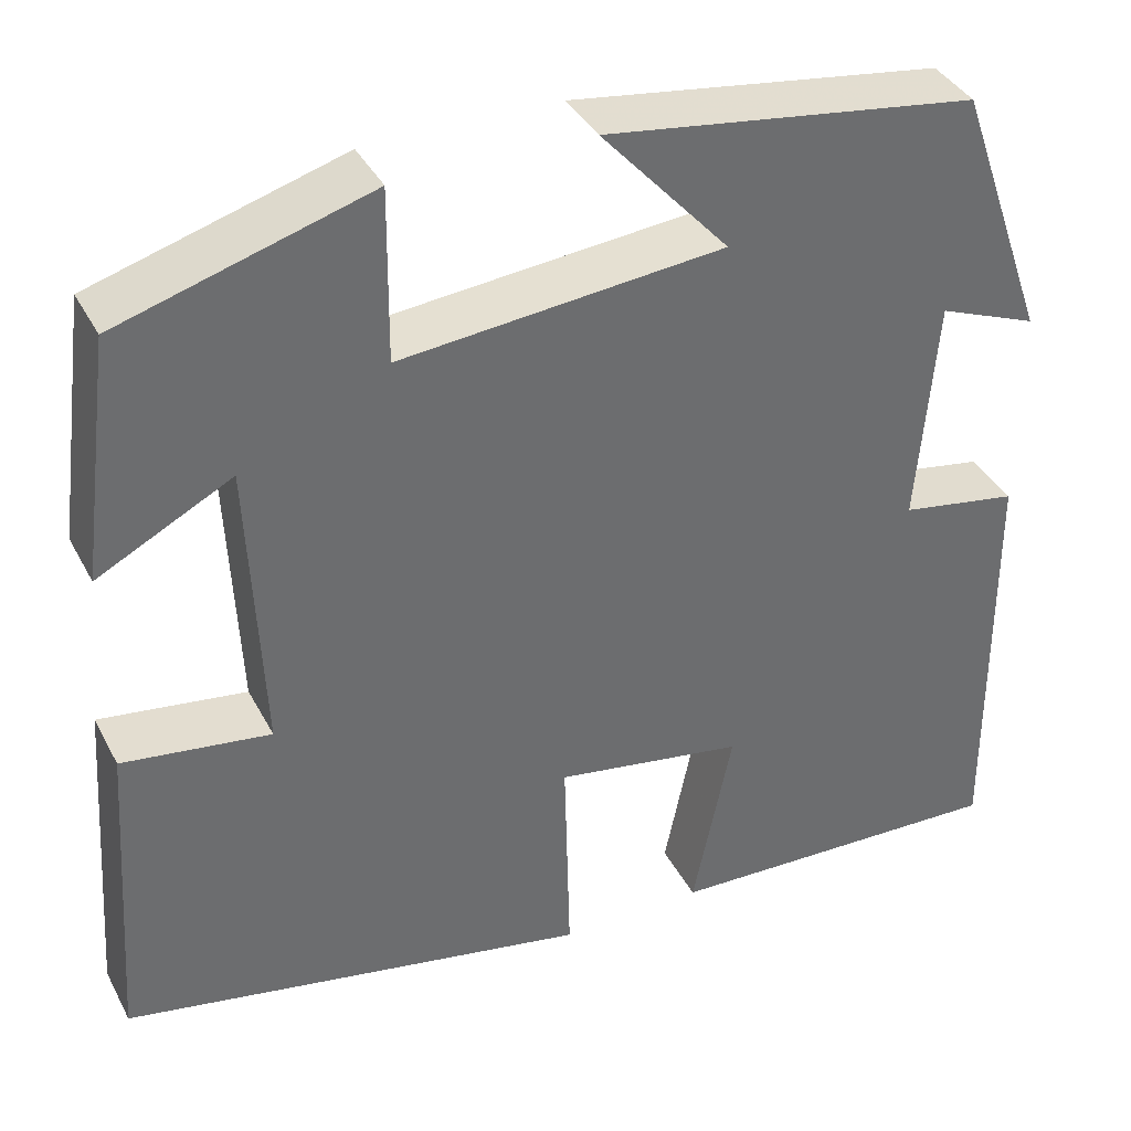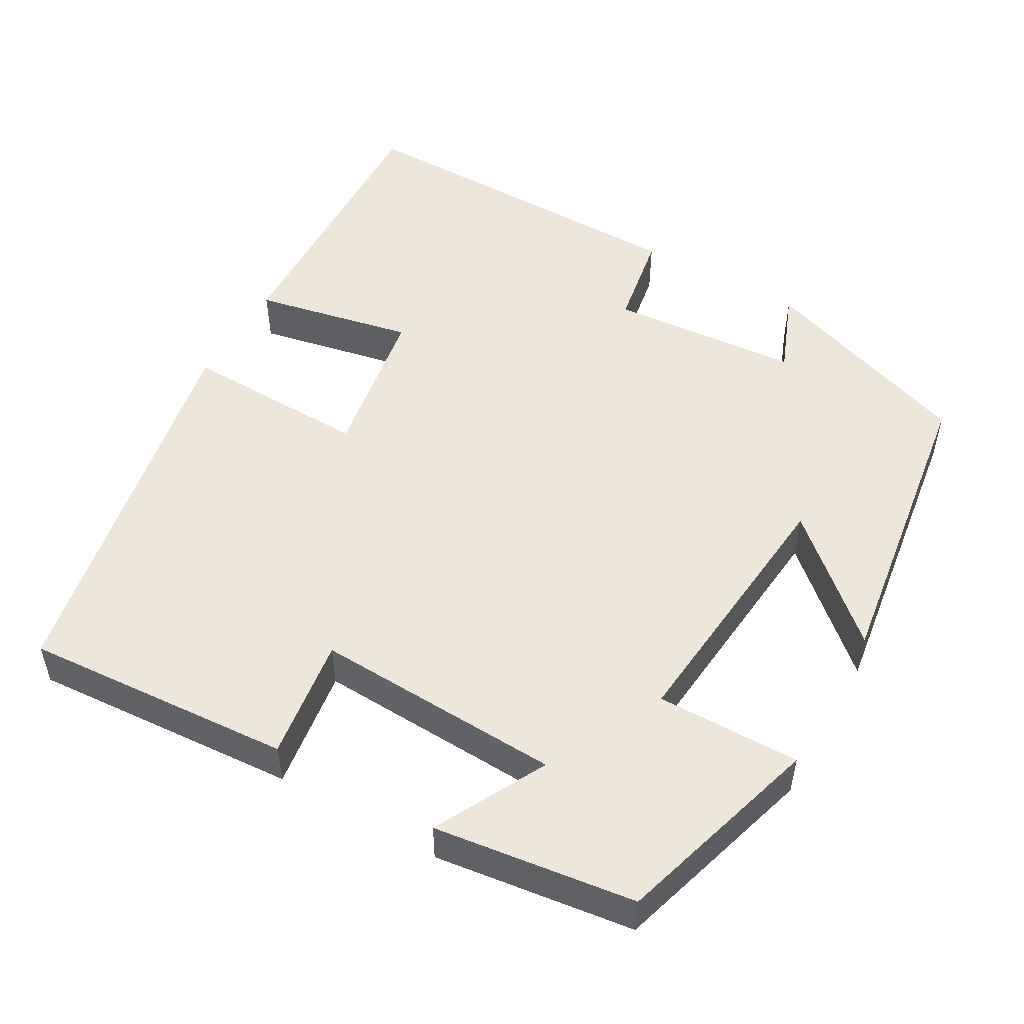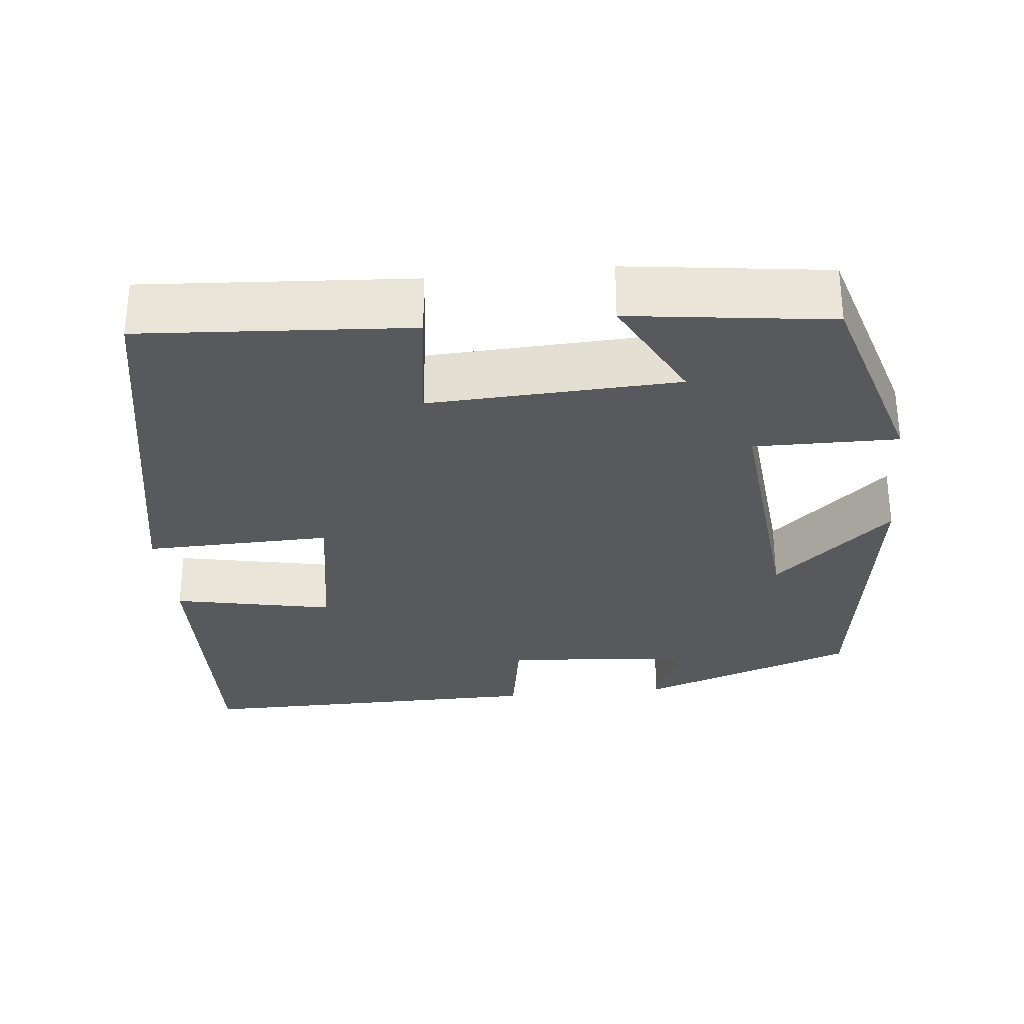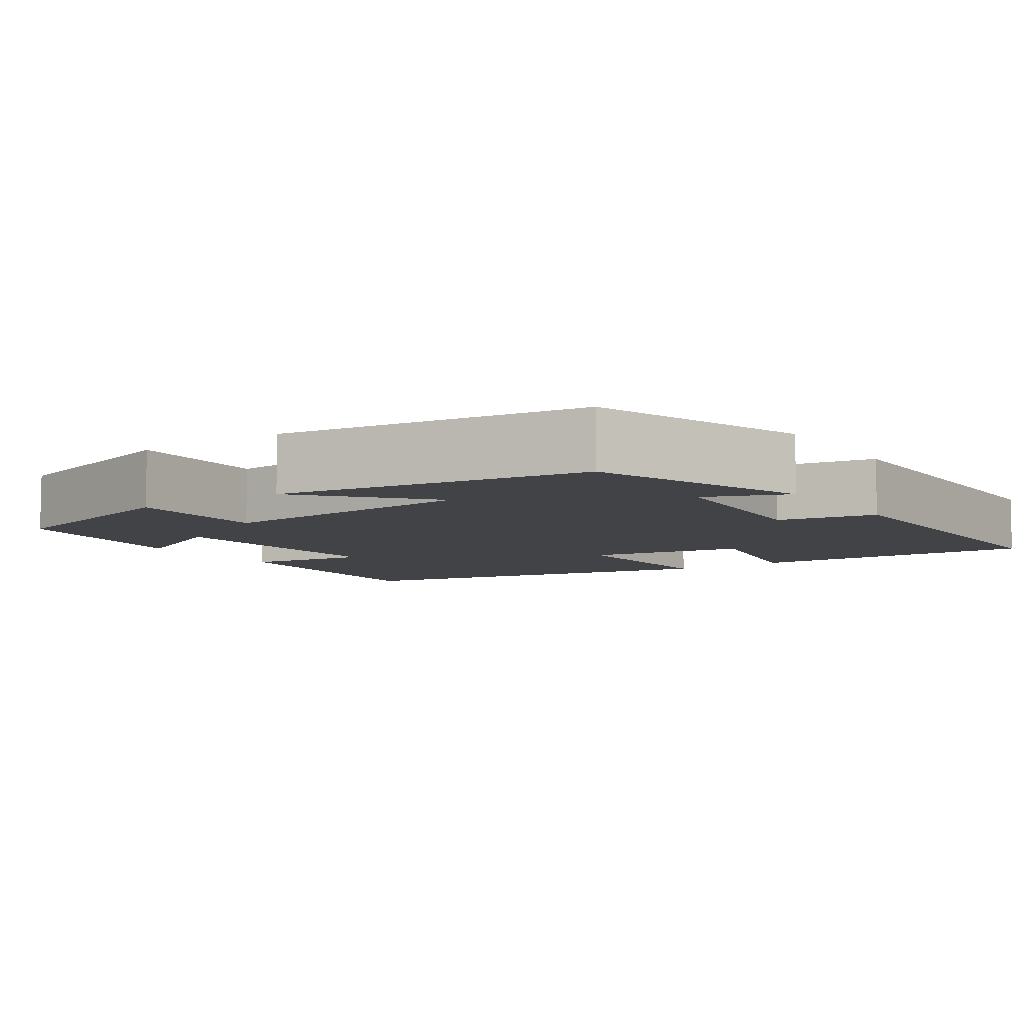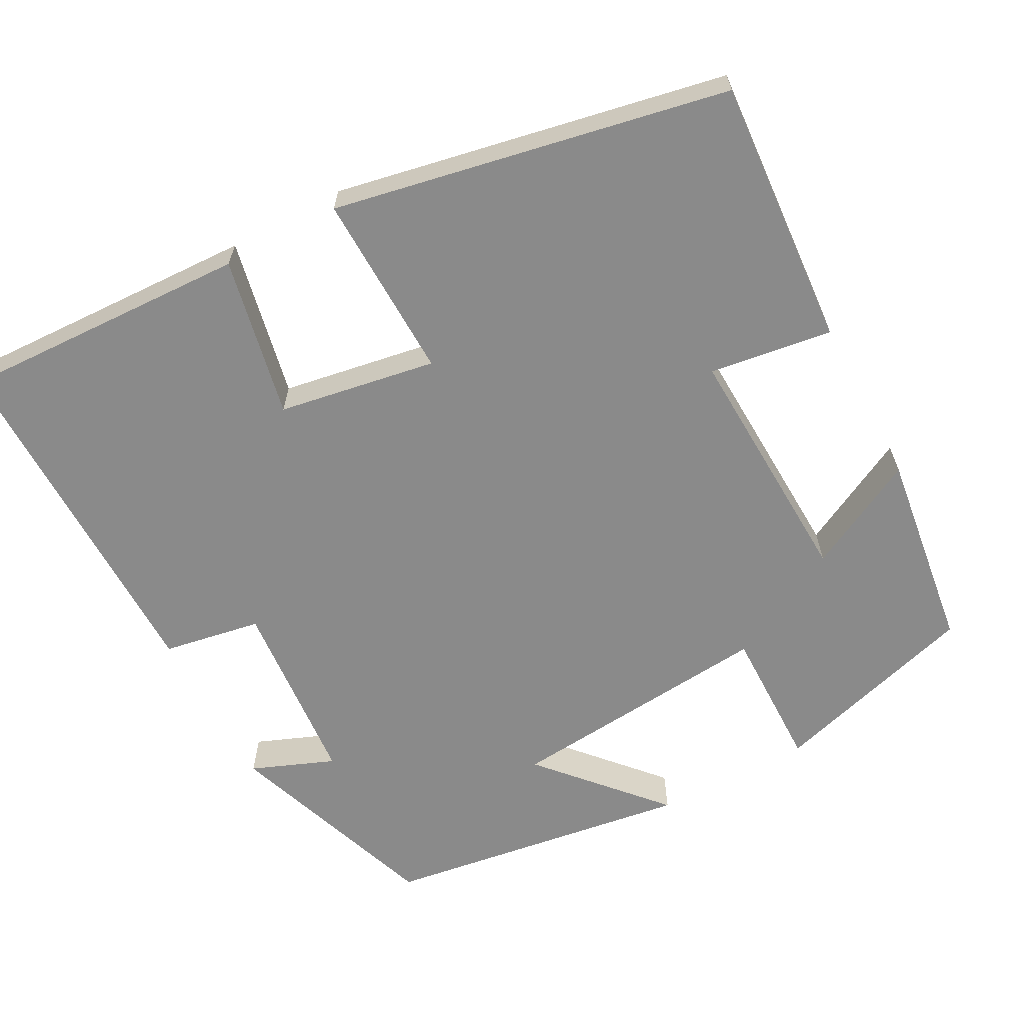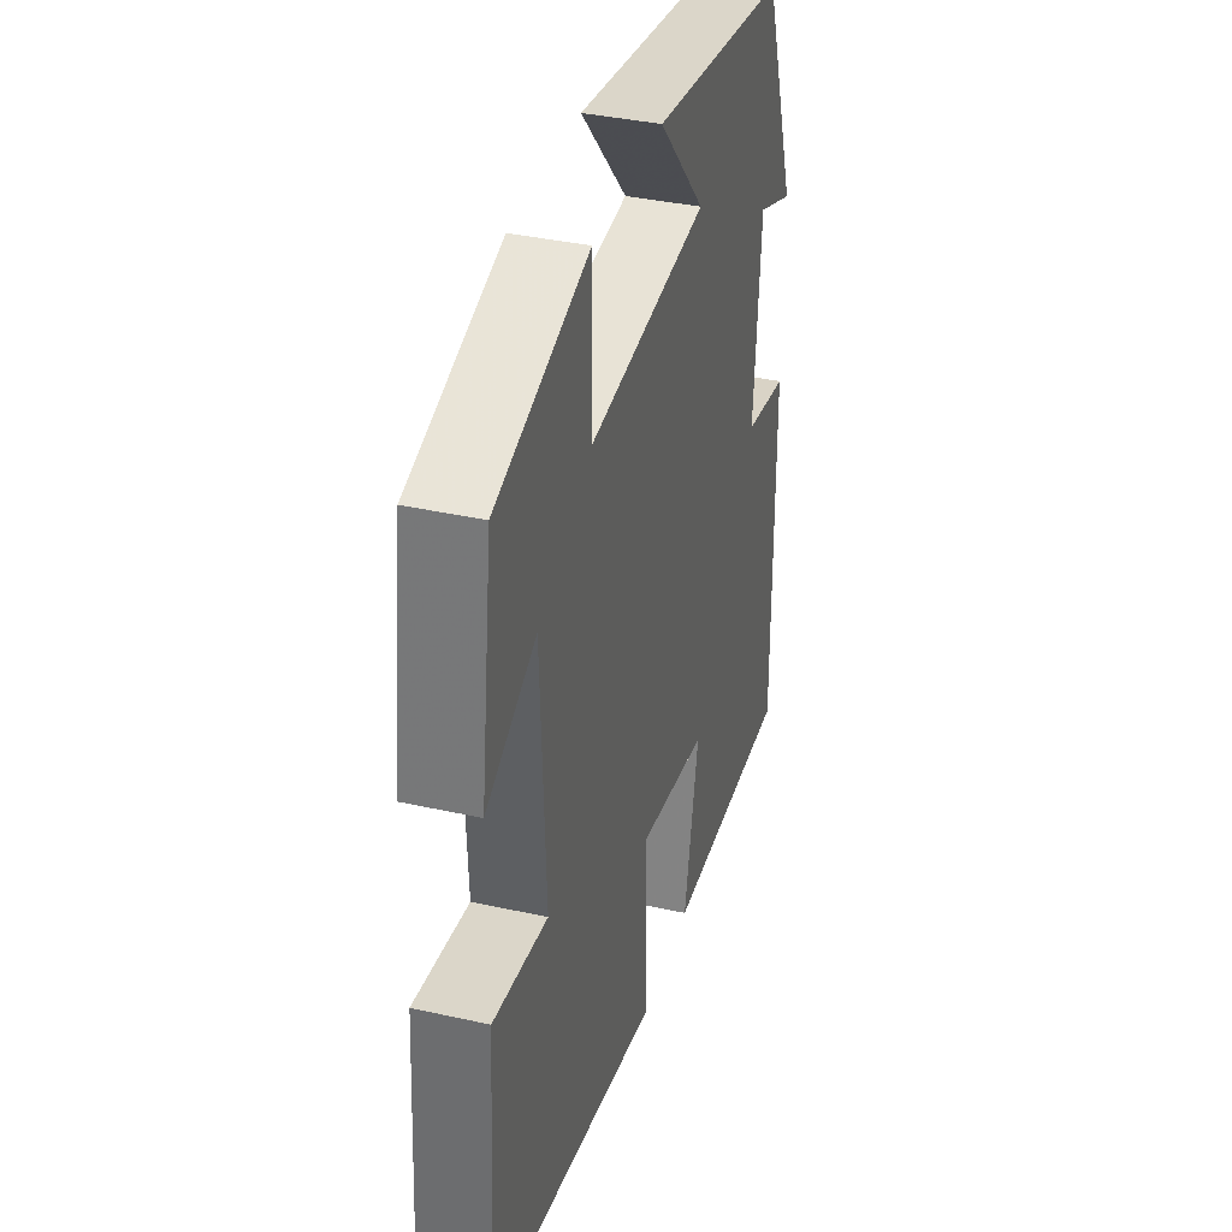
<metadata>
{"format":"obj","ext":"obj","renderer":"f3d","projection":"perspective","resolution":1024,"background":"white","views":[{"elev":38.2,"azim":-25.3,"up":"+Z"},{"elev":51.2,"azim":-60.3,"up":"+Y"},{"elev":-30.1,"azim":-84.0,"up":"+Y"},{"elev":-7.4,"azim":34.1,"up":"+Y"},{"elev":-63.4,"azim":-151.9,"up":"+Y"},{"elev":37.3,"azim":-74.0,"up":"+Z"}]}
</metadata>
<code>
v 0.402 0.07 0.443
v 0.5 0.07 0.165
v 0.394 0.07 0.207
v 0.374 0.07 -0.037
v 0.5 0.07 -0.059
v 0.503 0.07 -0.514
v 0.132 0.07 -0.5
v 0.174 0.07 -0.295
v -0.028 0.07 -0.261
v -0.022 0.07 -0.5
v -0.524 0.07 -0.402
v -0.5 0.07 -0.058
v -0.343 0.07 -0.08
v -0.357 0.07 0.238
v -0.5 0.07 0.164
v -0.466 0.07 0.421
v -0.2 0.07 0.5
v -0.202 0.07 0.316
v 0.142 0.07 0.348
v 0.006 0.07 0.5
v 0.402 0 0.443
v 0.5 0 0.165
v 0.394 0 0.207
v 0.374 0 -0.037
v 0.5 0 -0.059
v 0.503 0 -0.514
v 0.132 0 -0.5
v 0.174 0 -0.295
v -0.028 0 -0.261
v -0.022 0 -0.5
v -0.524 0 -0.402
v -0.5 0 -0.058
v -0.343 0 -0.08
v -0.357 0 0.238
v -0.5 0 0.164
v -0.466 0 0.421
v -0.2 0 0.5
v -0.202 0 0.316
v 0.142 0 0.348
v 0.006 0 0.5
f 1 2 3
f 20 1 3
f 19 20 3
f 18 19 3 4
f 16 17 18
f 16 18 4
f 14 15 16
f 14 16 4
f 13 14 4
f 11 12 13
f 10 11 13
f 9 10 13
f 13 4 5
f 9 13 5
f 8 9 5
f 5 6 7 8
f 23 22 21
f 23 21 40
f 23 40 39
f 24 23 39 38
f 38 37 36
f 24 38 36
f 36 35 34
f 24 36 34
f 24 34 33
f 33 32 31
f 33 31 30
f 33 30 29
f 25 24 33
f 25 33 29
f 25 29 28
f 28 27 26 25
f 1 21 22 2
f 2 22 23 3
f 3 23 24 4
f 4 24 25 5
f 5 25 26 6
f 6 26 27 7
f 7 27 28 8
f 8 28 29 9
f 9 29 30 10
f 10 30 31 11
f 11 31 32 12
f 12 32 33 13
f 13 33 34 14
f 14 34 35 15
f 15 35 36 16
f 16 36 37 17
f 17 37 38 18
f 18 38 39 19
f 19 39 40 20
f 20 40 21 1

</code>
